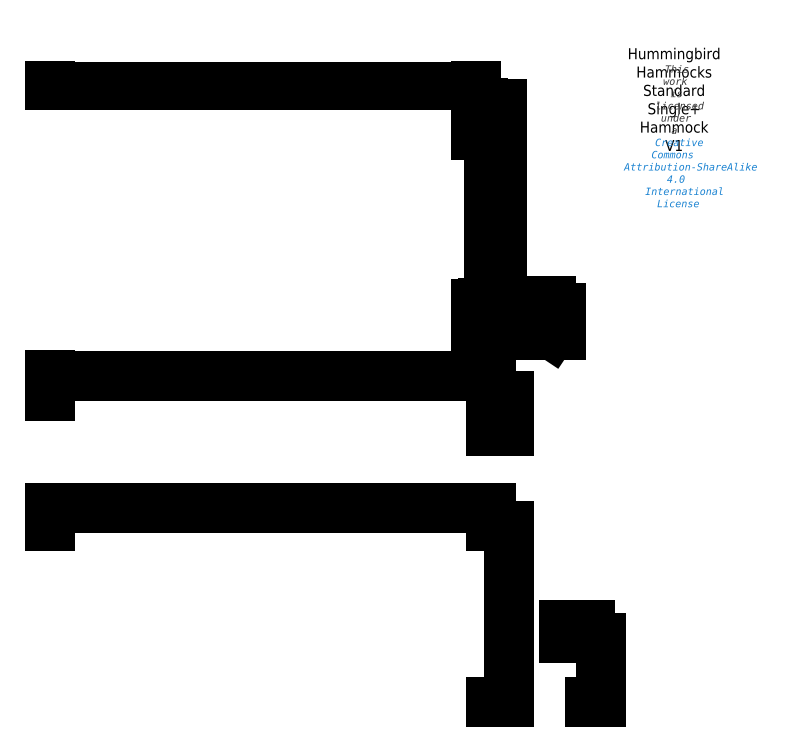
<metadata>
{"format":"dxf","ext":"dxf","renderer":"ezdxf+matplotlib","layout":"modelspace","background":"white","min_lineweight":24,"dpi":150}
</metadata>
<code>
0
SECTION
2
ENTITIES
0
LINE
8
Finished Hammock
10
0
20
100
30
0
11
116
21
100
31
0
0
LINE
8
Finished Hammock
10
116
20
100
30
0
11
116
21
163
31
0
0
LINE
8
Finished Hammock
10
116
20
163
30
0
11
0
21
163
31
0
0
LINE
8
Finished Hammock
10
0
20
163
30
0
11
0
21
100
31
0
0
LINE
8
Finished Hammock
10
0
20
108
30
0
11
116
21
108
31
0
0
LINE
8
Finished Hammock
10
0
20
155
30
0
11
116
21
155
31
0
0
LINE
8
Finished Hammock
10
114.5
20
163
30
0
11
114.5
21
100
31
0
0
LINE
8
Finished Hammock
10
1.5
20
163
30
0
11
1.5
21
100
31
0
0
LINE
8
Finished Hammock
10
0
20
100.2
30
0
11
116
21
100.2
31
0
0
LINE
8
Finished Hammock
10
116
20
162.8
30
0
11
0
21
162.8
31
0
0
LINE
8
Finished Bag
10
136.5
20
107.5
30
0
11
130
21
107.5
31
0
0
LINE
8
Finished Bag
10
130
20
106.5
30
0
11
136.5
21
106.5
31
0
0
ARC
8
Finished Bag
10
135.5
20
101
30
0
40
1
50
270
51
0
0
ARC
8
Finished Bag
10
131
20
101
30
0
40
1
50
180
51
270
0
LINE
8
Finished Bag
10
130
20
107.5
30
0
11
130
21
101
31
0
0
LINE
8
Finished Bag
10
131
20
100
30
0
11
135.5
21
100
31
0
0
LINE
8
Finished Bag
10
136.5
20
101
30
0
11
136.5
21
107.5
31
0
0
DIMENSION
8
Dimensions
280
     0
2
*D1
10
116
20
167.8
30
0
11
58
21
168.9
31
0
70
    32
71
     5
42
116
73
     0
74
     0
75
     0
3
QCADDimStyle
13
0
23
163
33
0
14
116
24
163
34
0
0
DIMENSION
8
Dimensions
280
     0
2
*D2
10
116
20
165
30
0
11
112.8
21
165
31
0
70
   160
71
     5
42
1.5
73
     0
74
     0
75
     0
3
QCADDimStyle
13
114.5
23
163
33
0
14
116
24
163
34
0
0
DIMENSION
8
Dimensions
280
     0
2
*D3
10
117.8
20
162.8
30
0
11
117.8
21
165.4
31
0
70
   160
71
     5
42
0.25
73
     0
74
     0
75
     0
3
QCADDimStyle
13
116
23
163
33
0
14
116
24
162.8
34
0
50
90
0
DIMENSION
8
Dimensions
280
     0
2
*D4
10
119.5
20
155
30
0
11
118.4
21
159
31
0
70
    32
71
     5
42
8
73
     0
74
     0
75
     0
3
QCADDimStyle
13
116
23
163
33
0
14
116
24
155
34
0
50
90
0
DIMENSION
8
Dimensions
280
     0
2
*D5
10
123.1
20
100
30
0
11
122
21
131.5
31
0
70
    32
71
     5
42
63
73
     0
74
     0
75
     0
3
QCADDimStyle
13
116
23
163
33
0
14
116
24
100
34
0
50
90
0
DIMENSION
8
Dimensions
280
     0
2
*D6
10
119.5
20
108
30
0
11
118.4
21
131.5
31
0
70
    32
71
     5
42
47
73
     0
74
     0
75
     0
3
QCADDimStyle
13
116
23
155
33
0
14
116
24
108
34
0
50
90
0
DIMENSION
8
Dimensions
280
     0
2
*D7
10
137.6
20
106.5
30
0
11
137.6
21
105.5
31
0
70
   160
71
     5
42
1
73
     0
74
     0
75
     0
3
QCADDimStyle
13
136.5
23
107.5
33
0
14
136.5
24
106.5
34
0
50
90
0
DIMENSION
8
Dimensions
280
     0
2
*D8
10
139
20
100
30
0
11
137.9
21
103.8
31
0
70
    32
71
     5
42
7.5
73
     0
74
     0
75
     0
3
QCADDimStyle
13
136.5
23
107.5
33
0
14
135.5
24
100
34
0
50
90
0
DIMENSION
8
Dimensions
280
     0
2
*D9
10
136.5
20
109.3
30
0
11
133.2
21
110.4
31
0
70
    32
71
     5
42
6.5
73
     0
74
     0
75
     0
3
QCADDimStyle
13
130
23
107.5
33
0
14
136.5
24
107.5
34
0
0
DIMENSION
8
Dimensions
280
     0
2
*D10
10
135.5
20
101
30
0
11
135.1
21
101.3
31
0
70
   164
71
     5
42
1
73
     0
74
     0
75
     0
3
QCADDimStyle
15
136.3
25
100.4
35
0
40
0
0
DIMENSION
8
Dimensions
280
     0
2
*D11
10
119.5
20
100
30
0
11
118.4
21
104
31
0
70
    32
71
     5
42
8
73
     0
74
     0
75
     0
3
QCADDimStyle
13
116
23
108
33
0
14
116
24
100
34
0
50
90
0
LINE
8
Finished Hammock
10
0
20
108.5
30
0
11
116
21
108.5
31
0
0
LINE
8
Finished Hammock
10
0
20
154.5
30
0
11
116
21
154.5
31
0
0
DIMENSION
8
Dimensions
280
     0
2
*D12
10
117.8
20
154.5
30
0
11
119.3
21
154.8
31
0
70
    32
71
     5
42
0.5
73
     0
74
     0
75
     0
3
QCADDimStyle
13
116
23
155
33
0
14
116
24
154.5
34
0
50
90
0
DIMENSION
8
Dimensions
280
     0
2
*D13
10
117.8
20
108
30
0
11
120.3
21
108.2
31
0
70
    32
71
     5
42
0.5
73
     0
74
     0
75
     0
3
QCADDimStyle
13
116
23
108.5
33
0
14
116
24
108
34
0
50
90
0
LINE
8
Side Panel Cut Size
10
120
20
60
30
0
11
120
21
69.5
31
0
0
LINE
8
Side Panel Cut Size
10
0
20
60
30
0
11
120
21
60
31
0
0
LINE
8
Side Panel Cut Size
10
0
20
69.5
30
0
11
0
21
60
31
0
0
LINE
8
Side Panel Cut Size
10
0
20
69.5
30
0
11
120
21
69.5
31
0
0
LINE
8
Center Panel Cut Size
10
0
20
0
30
0
11
120
21
0
31
0
0
LINE
8
Center Panel Cut Size
10
120
20
0
30
0
11
120
21
48
31
0
0
LINE
8
Center Panel Cut Size
10
0
20
48
30
0
11
0
21
0
31
0
0
LINE
8
Center Panel Cut Size
10
120
20
48
30
0
11
0
21
48
31
0
0
LINE
8
Bag Cut Size
10
147
20
0
30
0
11
140
21
0
31
0
0
LINE
8
Bag Cut Size
10
140
20
0
30
0
11
140
21
17.5
31
0
0
LINE
8
Bag Cut Size
10
140
20
17.5
30
0
11
147
21
17.5
31
0
0
LINE
8
Bag Cut Size
10
147
20
17.5
30
0
11
147
21
0
31
0
0
MTEXT
8
0
10
170
20
164.2
30
0
40
0.06843
41
0
46
0
71
     5
72
     1
1
\H3.001;Hummingbird Hammocks\PStandard Single+ Hammock V1
7
textstyle0
73
     1
44
1
0
MTEXT
8
0
10
170
20
154.2
30
0
40
0.06843
41
0
46
0
71
     5
72
     1
1
\fHelvetica Neue,Helvetica,Arial,sans-serif|b0|i0|c0|p0;\c3618615;\H1.999;This work is licensed under a \P\c13730329;Creative Commons Attribution-ShareAlike 4 International License
7
textstyle1
73
     1
44
1
0
DIMENSION
8
Dimensions
280
     0
2
*D14
10
120
20
53
30
0
11
60
21
54.12
31
0
70
    32
71
     5
42
120
73
     0
74
     0
75
     0
3
QCADDimStyle
13
0
23
48
33
0
14
120
24
48
34
0
0
DIMENSION
8
Dimensions
280
     0
2
*D15
10
125
20
-3e-16
30
0
11
123.9
21
24
31
0
70
    32
71
     5
42
48
73
     0
74
     0
75
     0
3
QCADDimStyle
13
120
23
48
33
0
14
120
24
0
34
0
50
90
0
LINE
8
Side Panel Cut Size
10
120
20
74
30
0
11
120
21
83.5
31
0
0
LINE
8
Side Panel Cut Size
10
0
20
74
30
0
11
120
21
74
31
0
0
LINE
8
Side Panel Cut Size
10
0
20
83.5
30
0
11
0
21
74
31
0
0
LINE
8
Side Panel Cut Size
10
0
20
83.5
30
0
11
120
21
83.5
31
0
0
DIMENSION
8
Dimensions
280
     0
2
*D16
10
120
20
89
30
0
11
60
21
90.12
31
0
70
    32
71
     5
42
120
73
     0
74
     0
75
     0
3
QCADDimStyle
13
0
23
83.5
33
0
14
120
24
83.5
34
0
0
DIMENSION
8
Dimensions
280
     0
2
*D17
10
125
20
74
30
0
11
123.9
21
78.75
31
0
70
    32
71
     5
42
9.5
73
     0
74
     0
75
     0
3
QCADDimStyle
13
120
23
83.5
33
0
14
120
24
74
34
0
50
90
0
DIMENSION
8
Dimensions
280
     0
2
*D18
10
147
20
21
30
0
11
143.5
21
22.12
31
0
70
    32
71
     5
42
7
73
     0
74
     0
75
     0
3
QCADDimStyle
13
140
23
17.5
33
0
14
147
24
17.5
34
0
0
DIMENSION
8
Dimensions
280
     0
2
*D19
10
150
20
-2e-16
30
0
11
148.9
21
8.75
31
0
70
    32
71
     5
42
17.5
73
     0
74
     0
75
     0
3
QCADDimStyle
13
147
23
17.5
33
0
14
147
24
0
34
0
50
90
0
ENDSEC
0
EOF

</code>
